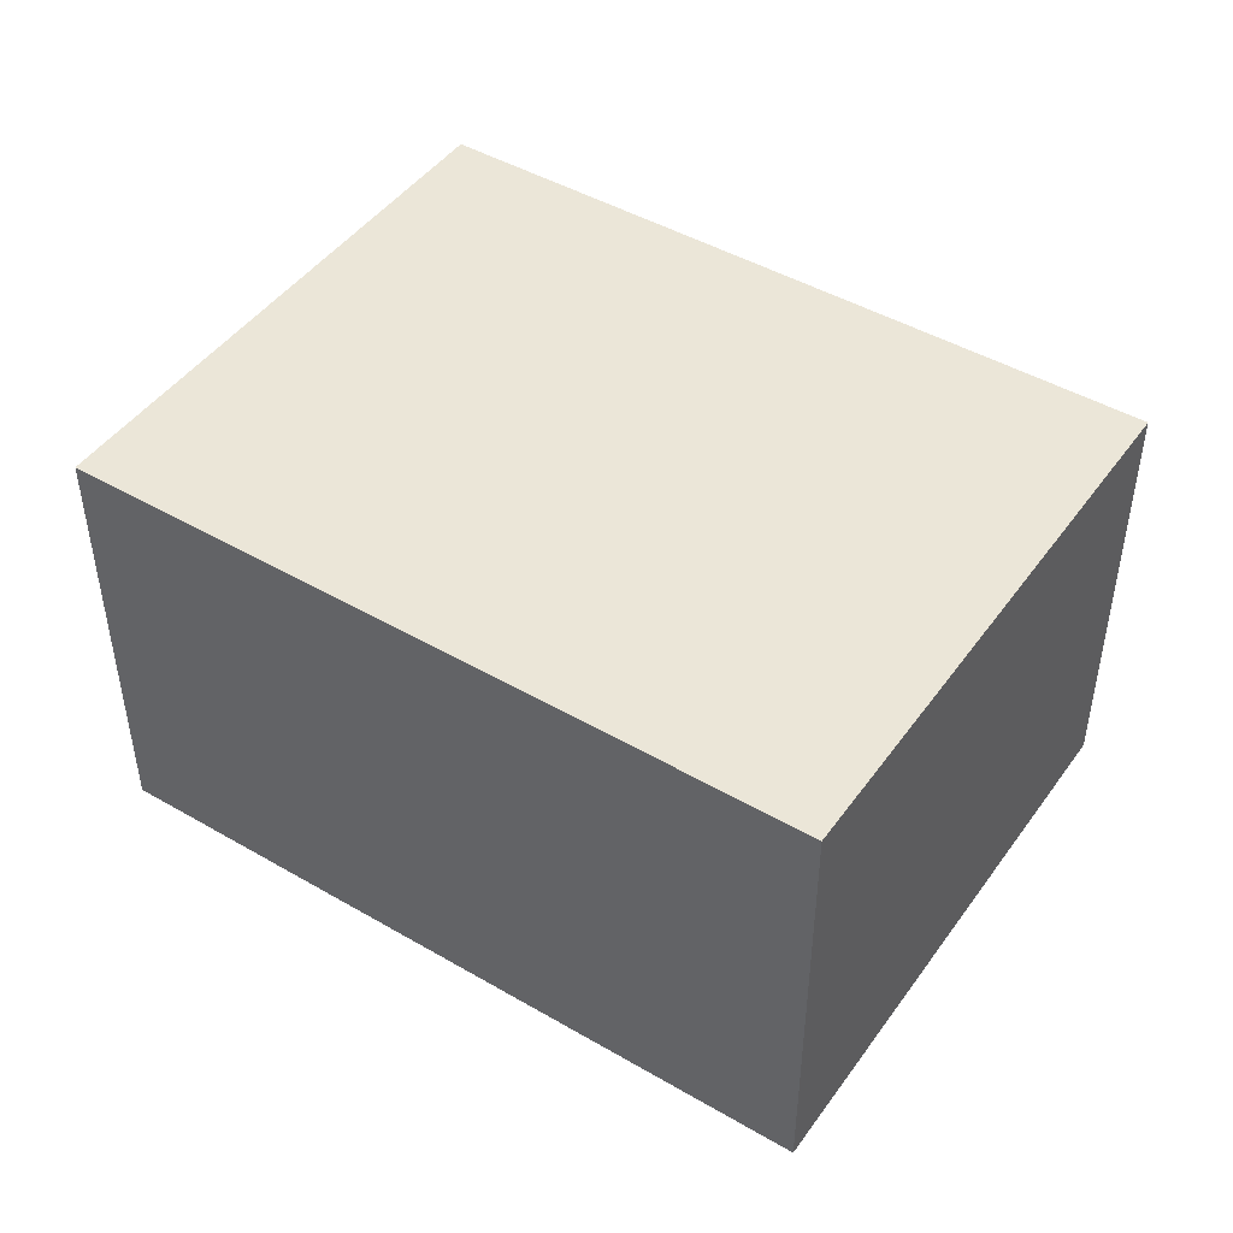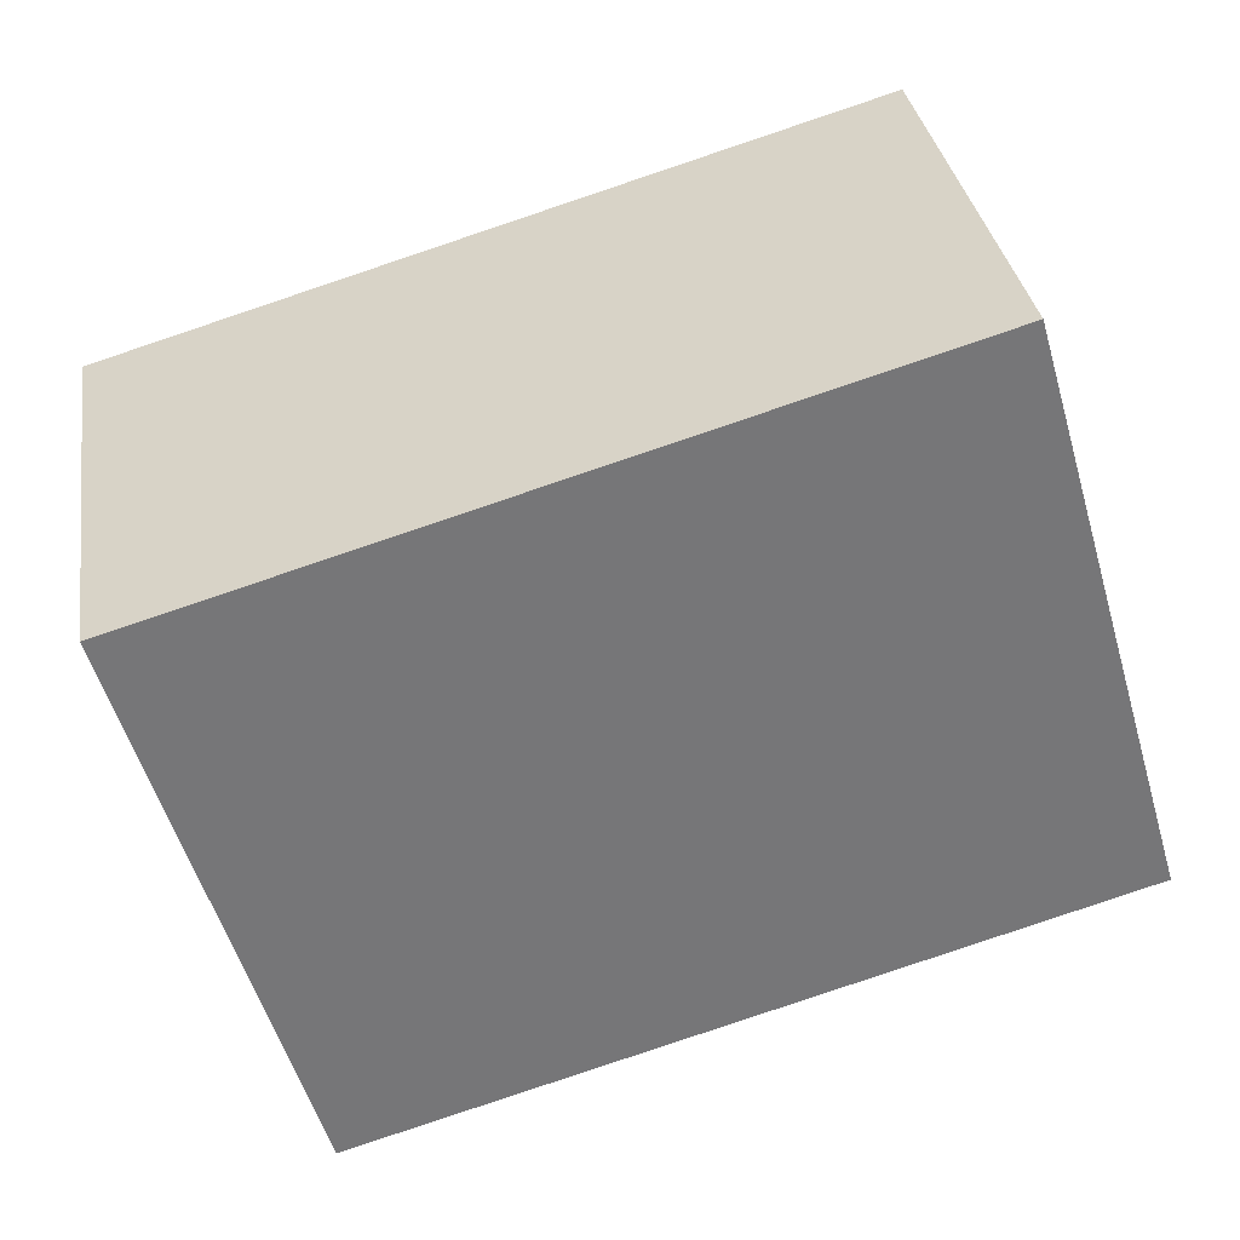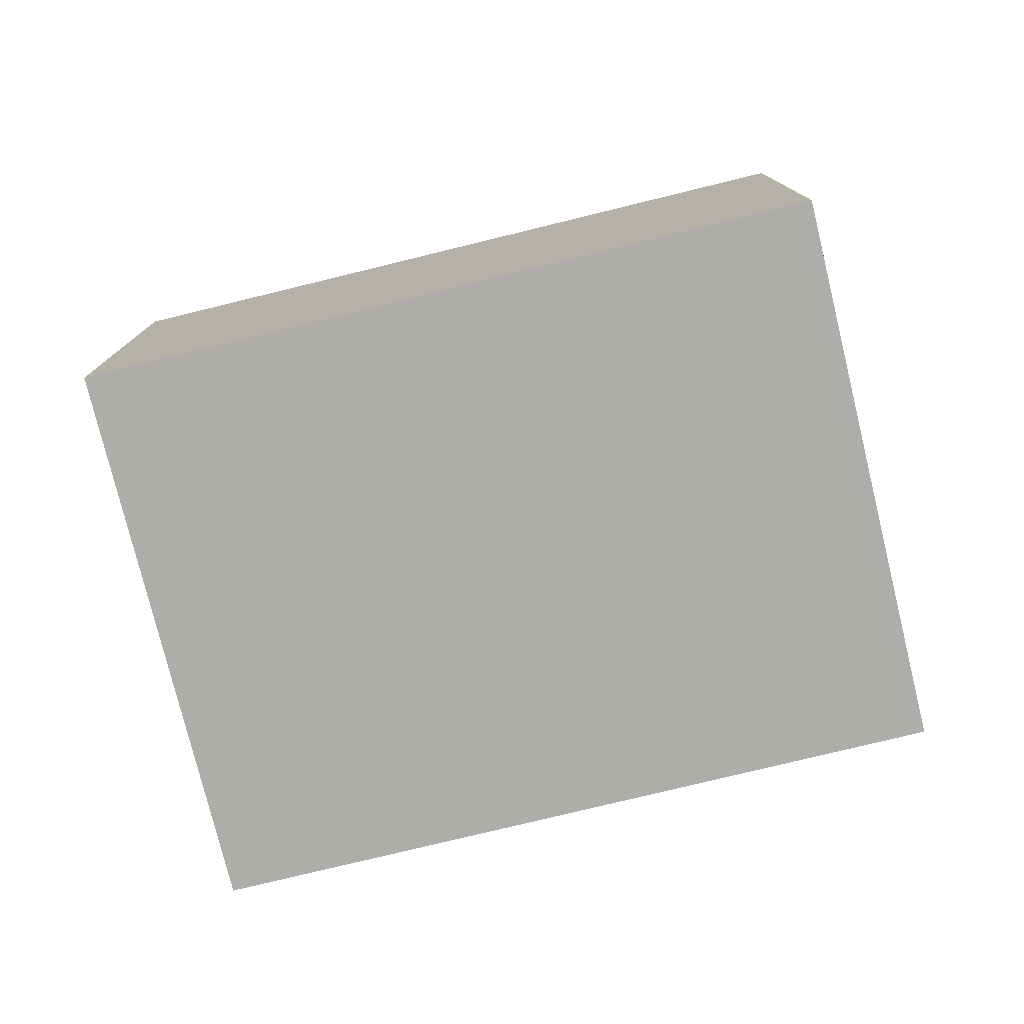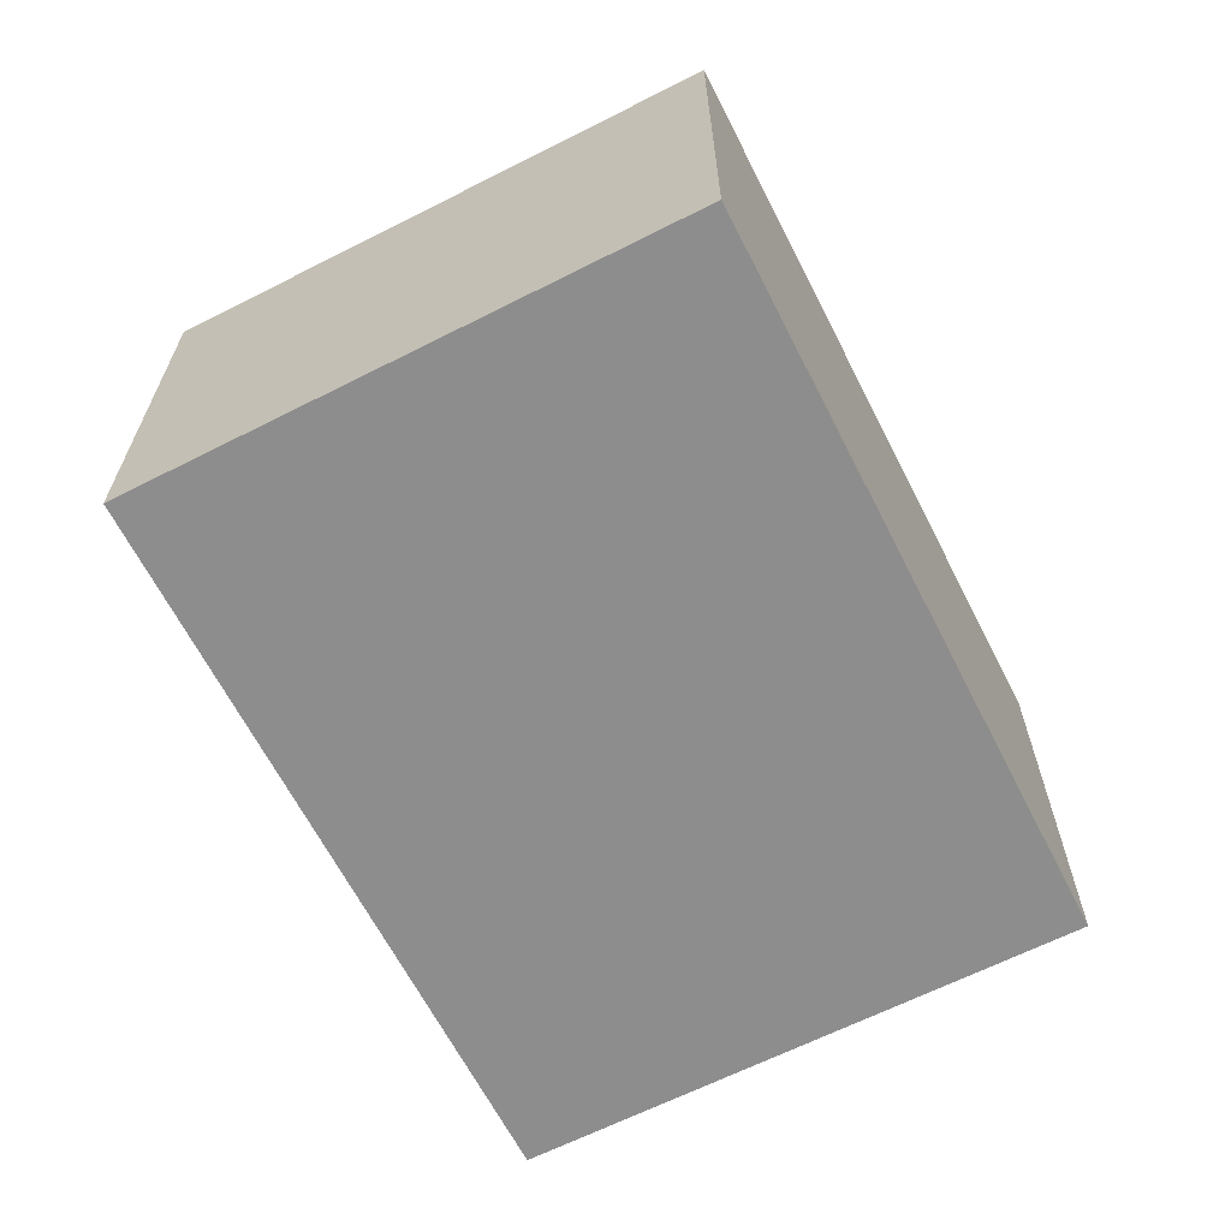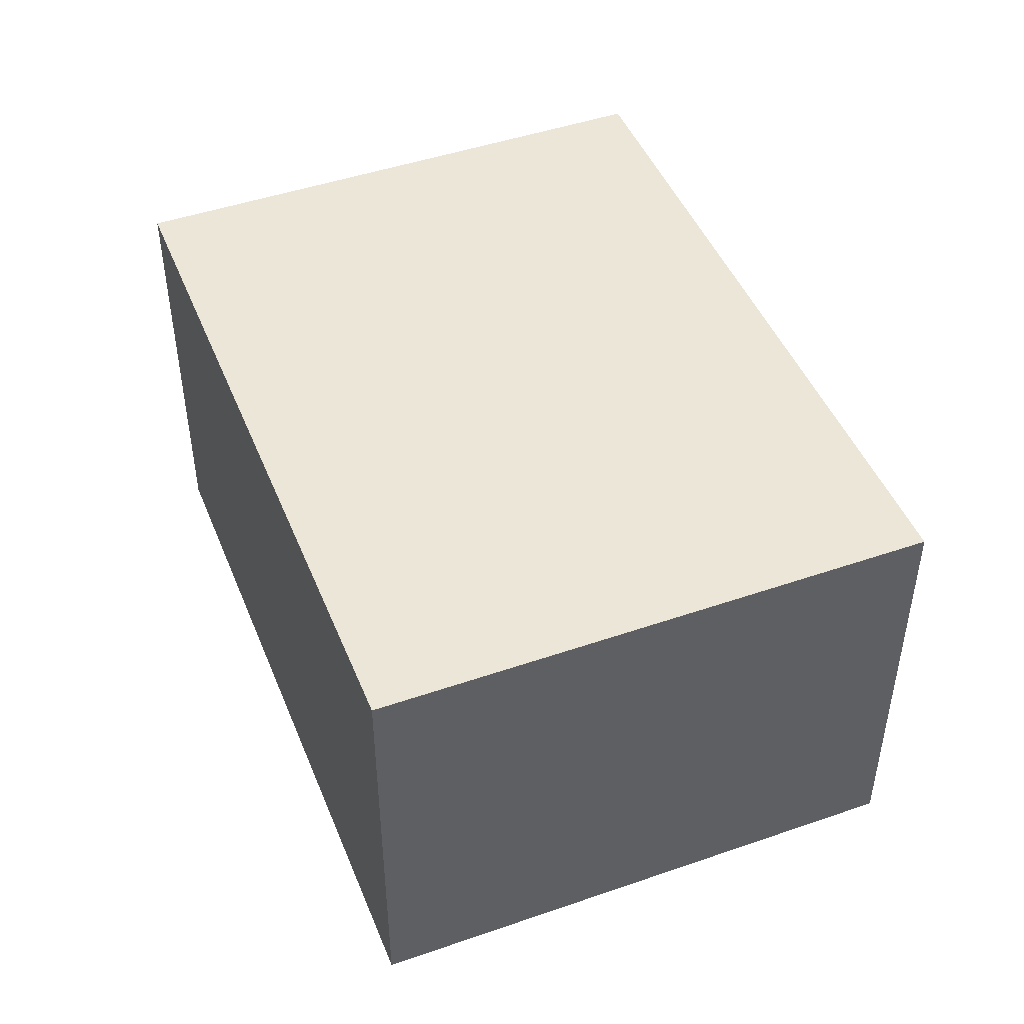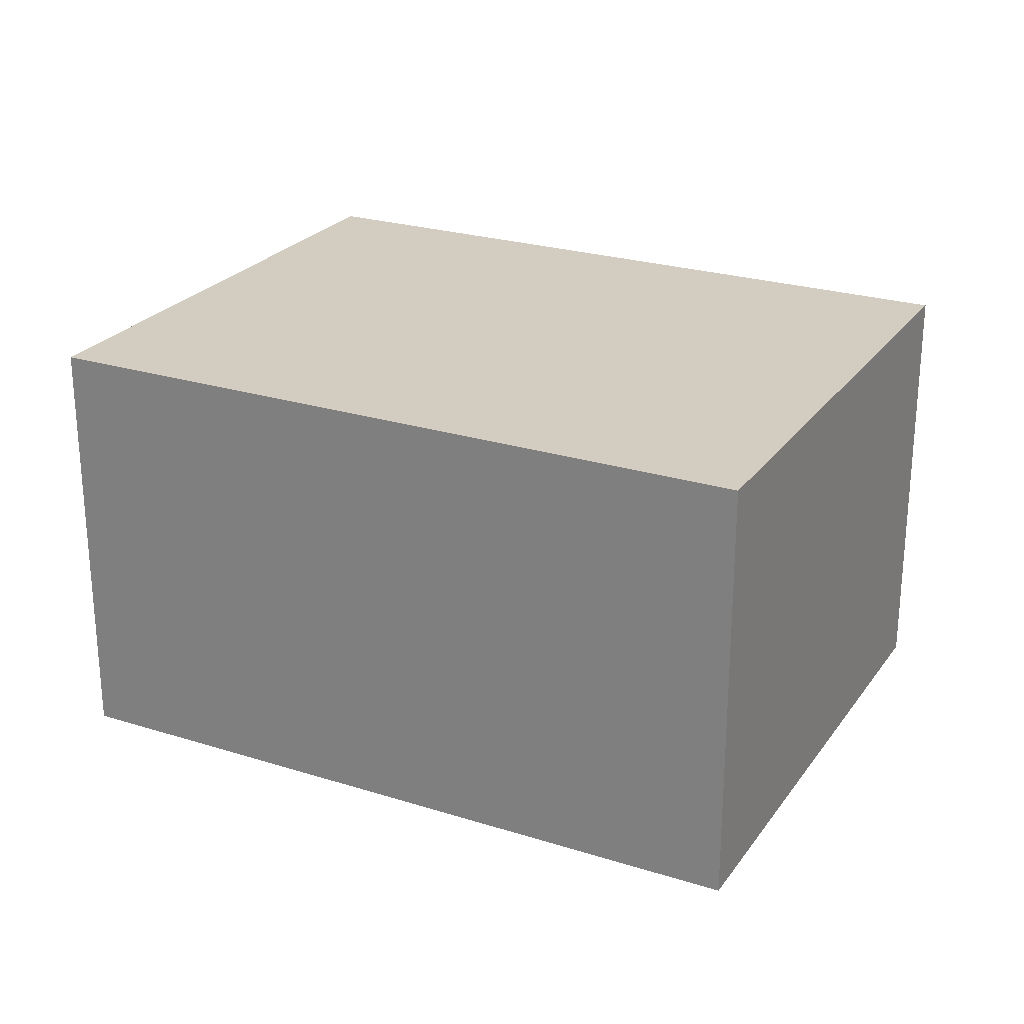
<metadata>
{"format":"obj","ext":"obj","renderer":"f3d","projection":"perspective","resolution":1024,"background":"white","views":[{"elev":46.1,"azim":-130.1,"up":"+Y"},{"elev":33.5,"azim":171.1,"up":"+Z"},{"elev":-77.4,"azim":-150.0,"up":"+Y"},{"elev":-64.7,"azim":133.3,"up":"+Y"},{"elev":46.6,"azim":-95.2,"up":"+Y"},{"elev":24.8,"azim":43.4,"up":"+Y"}]}
</metadata>
<code>
v  3.787 2.283 -1.107
v  0.838 2.283 2.87
v  4.626 2.283 1.763
v  0 2.283 1.398e-16
v  3.787 6.778e-17 -1.107
v  0 0 0
v  0.838 -1.757e-16 2.87
v  4.626 -1.08e-16 1.763
g defaultobject
f 1 2 3
f 2 1 4
f 5 4 1
f 4 5 6
f 6 2 4
f 2 6 7
f 7 3 2
f 3 7 8
f 8 1 3
f 1 8 5
f 5 7 6
f 7 5 8

</code>
